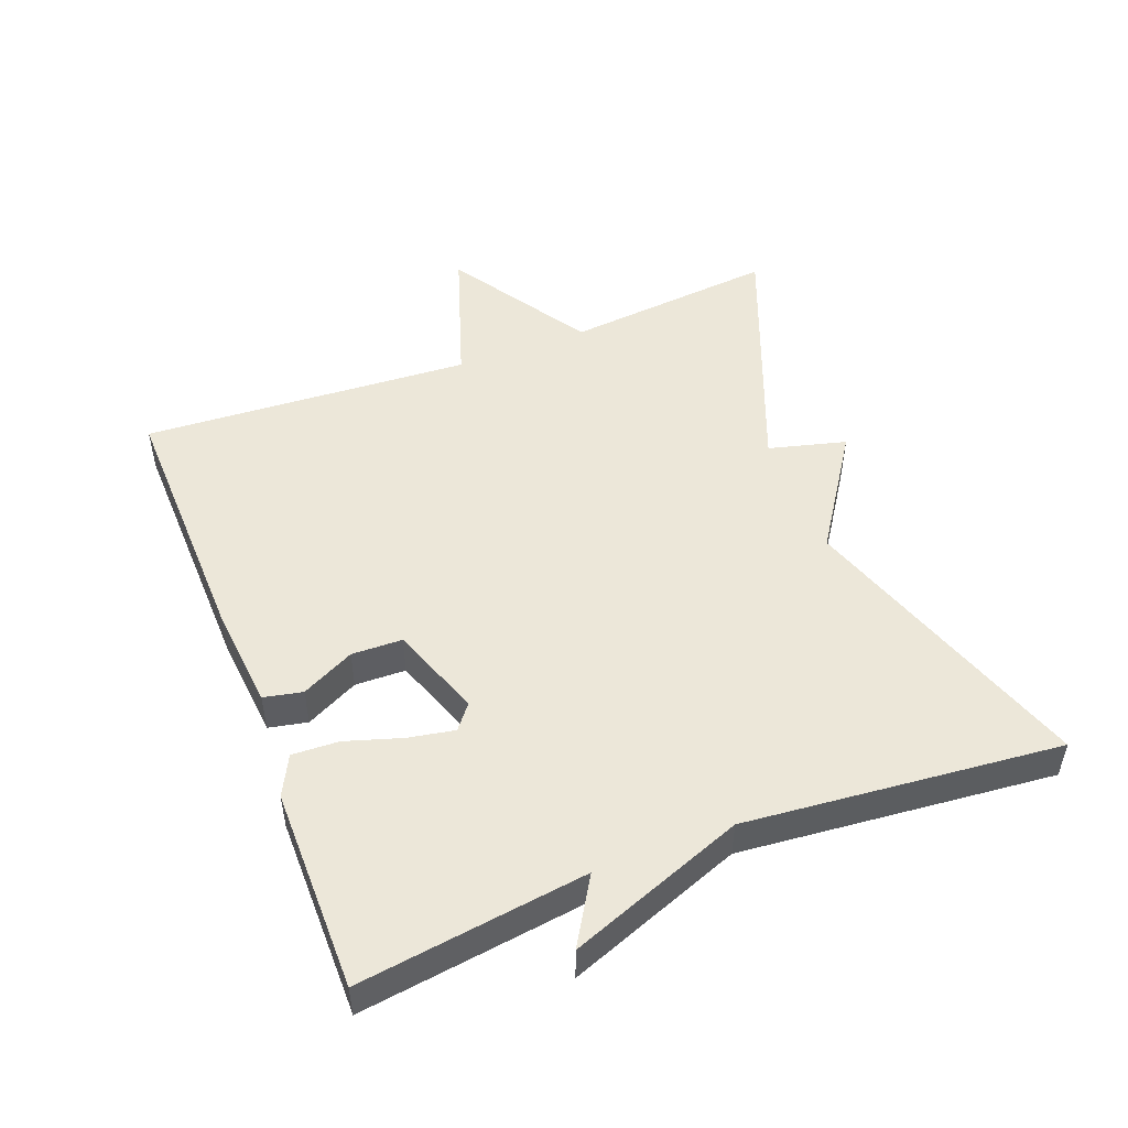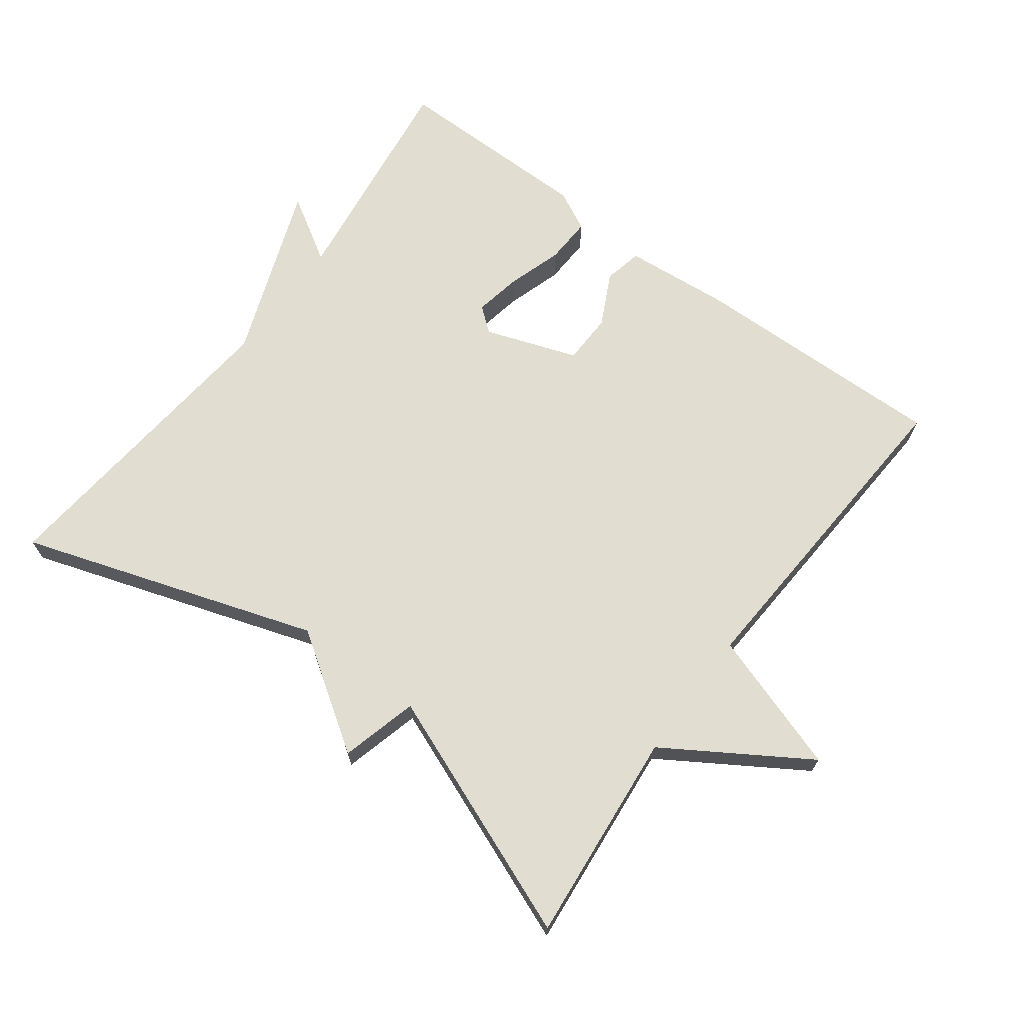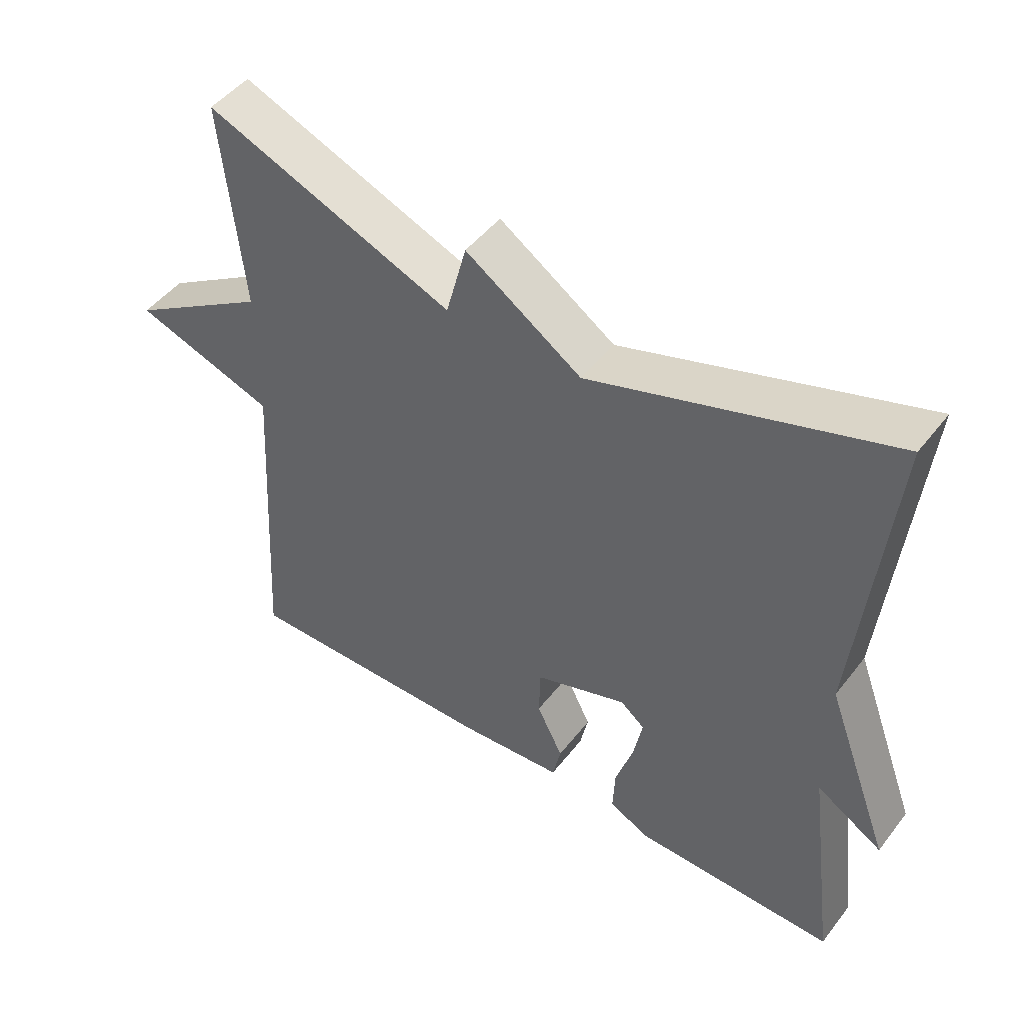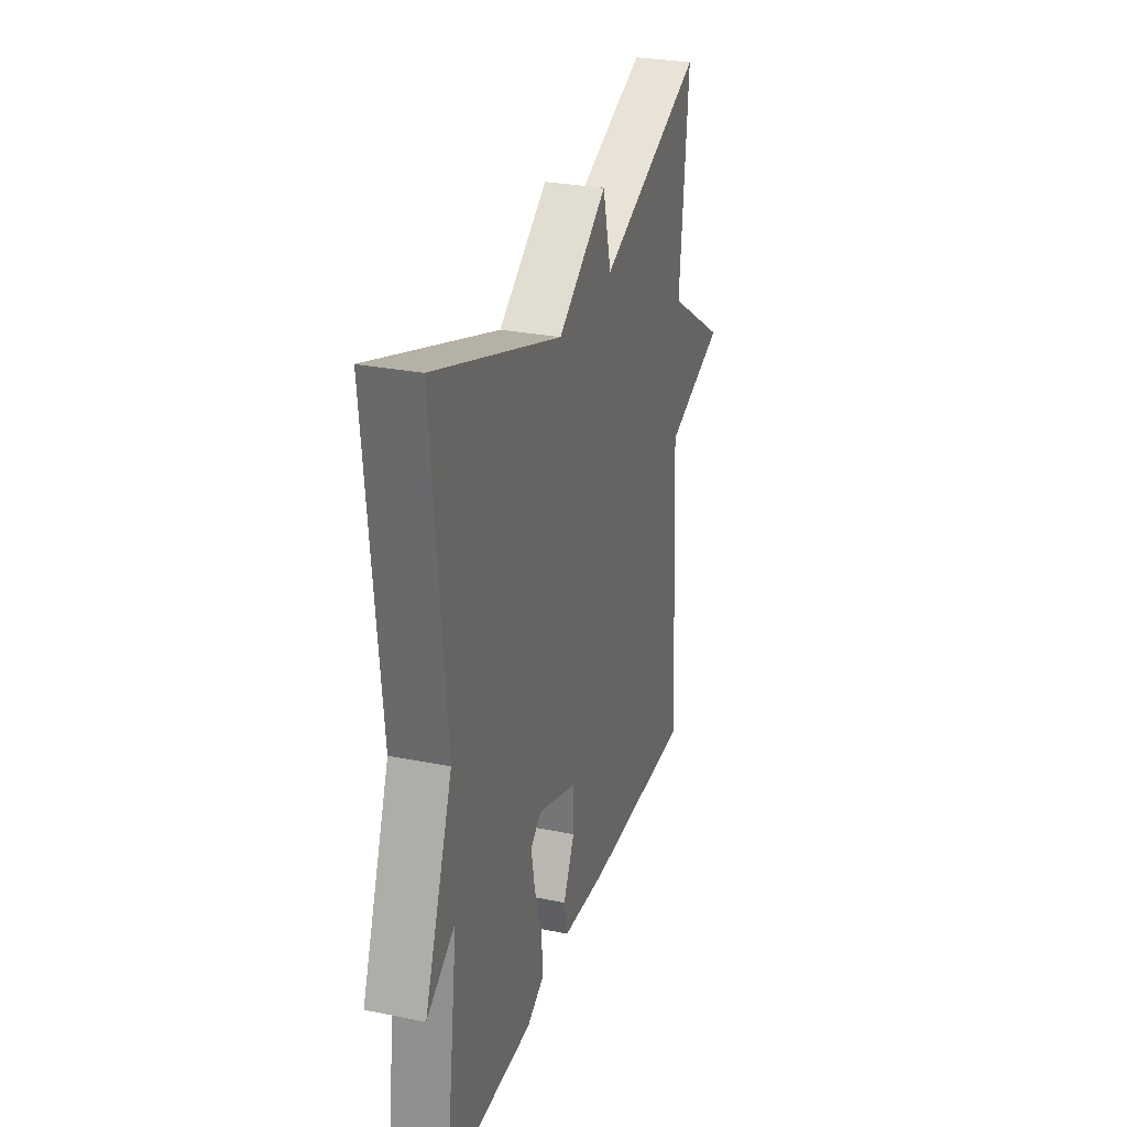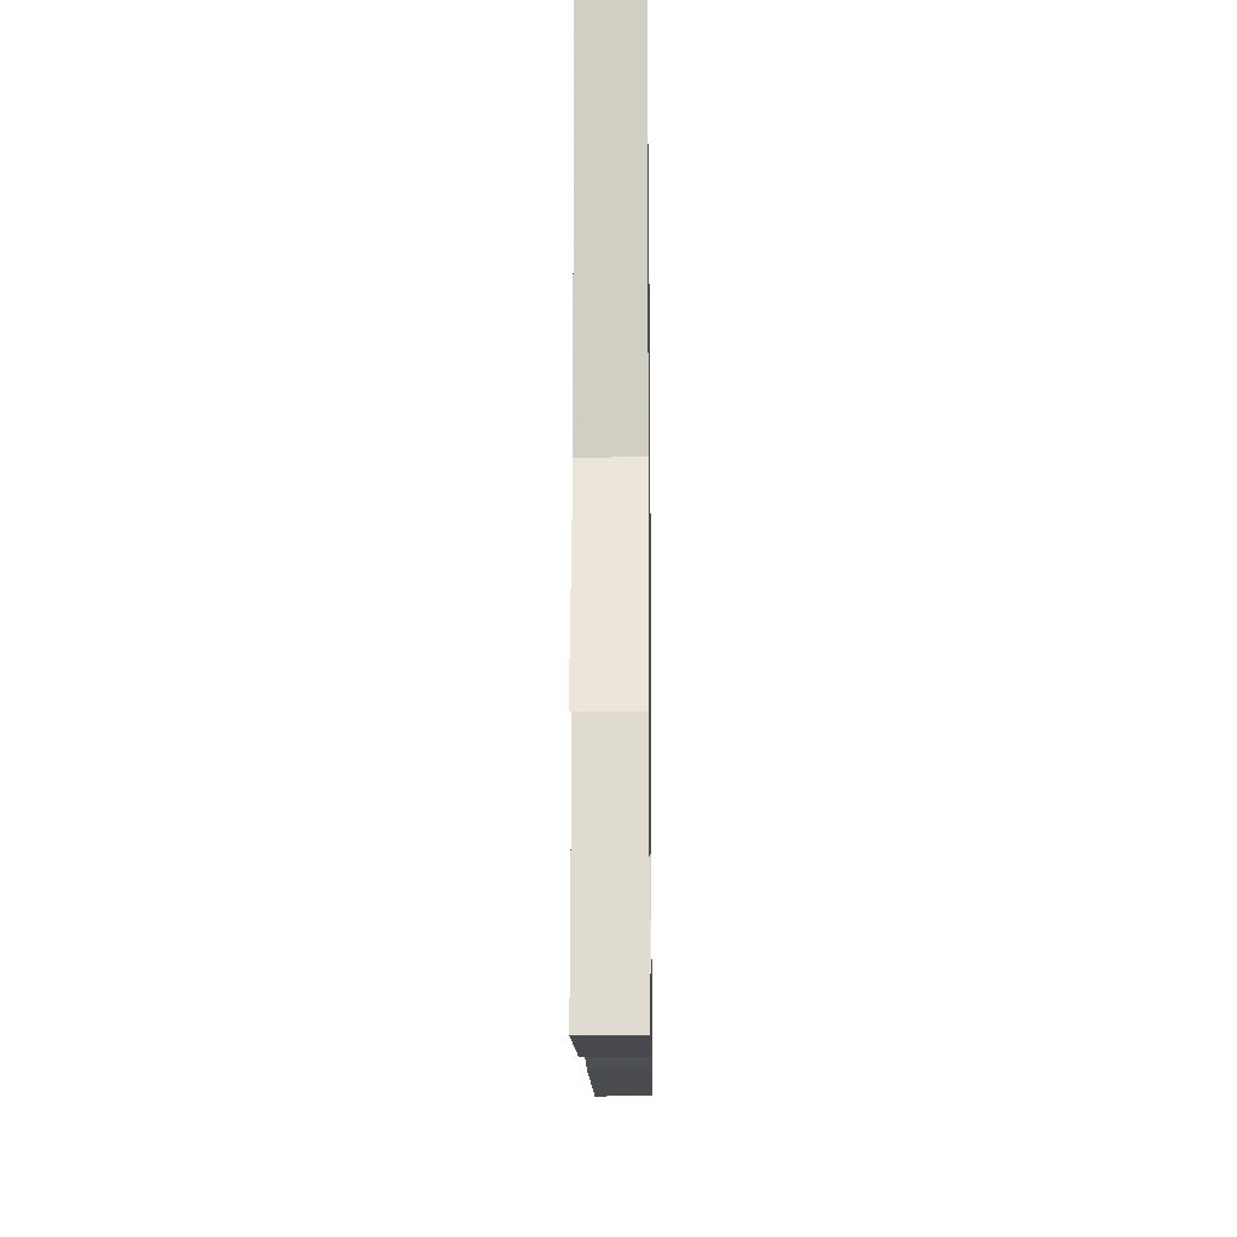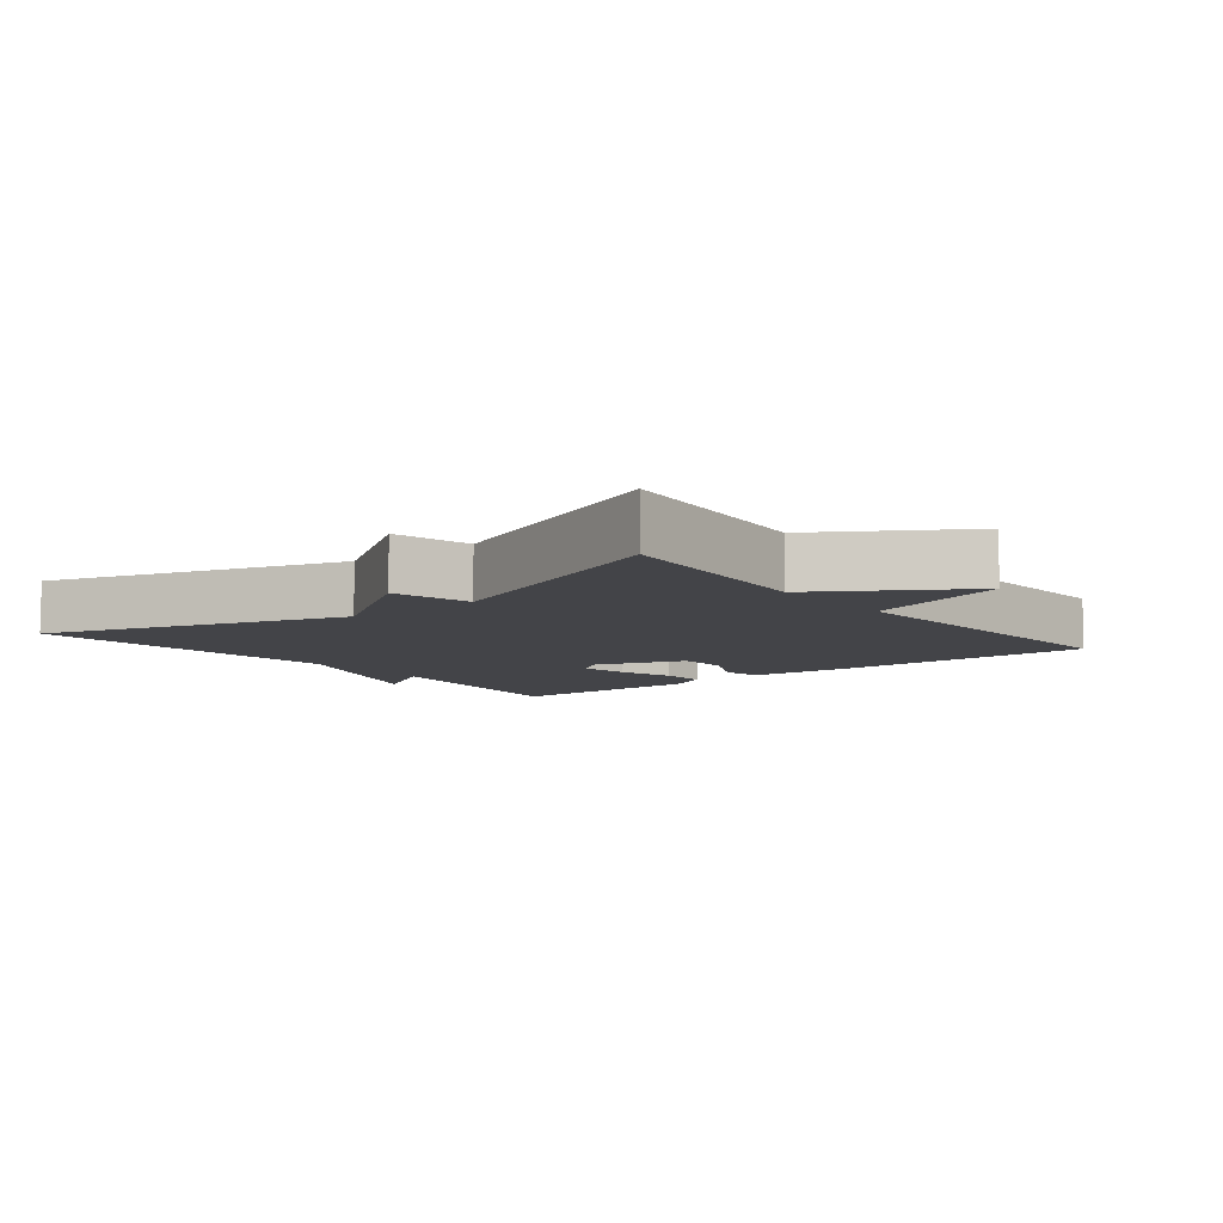
<metadata>
{"format":"obj","ext":"obj","renderer":"f3d","projection":"perspective","resolution":1024,"background":"white","views":[{"elev":49.8,"azim":-111.2,"up":"+Y"},{"elev":68.7,"azim":36.7,"up":"+Y"},{"elev":48.3,"azim":-144.0,"up":"+Z"},{"elev":28.5,"azim":-73.2,"up":"+Z"},{"elev":-12.8,"azim":-89.2,"up":"+Z"},{"elev":-8.2,"azim":38.6,"up":"+Y"}]}
</metadata>
<code>
v 0.5 0.07 -0.5
v 0.119 0.07 -0.492
v -0.037 0.07 -0.478
v -0.049 0.07 -0.421
v -0.01 0.07 -0.343
v -0.012 0.07 -0.268
v -0.148 0.07 -0.22
v -0.184 0.07 -0.249
v -0.171 0.07 -0.318
v -0.145 0.07 -0.4
v -0.142 0.07 -0.469
v -0.201 0.07 -0.499
v -0.5 0.07 -0.5
v -0.455 0.07 -0.164
v -0.552 0.07 -0.223
v -0.455 0.07 0.036
v -0.5 0.07 0.5
v -0.064 0.07 0.356
v 0.106 0.07 0.47
v 0.136 0.07 0.356
v 0.5 0.07 0.5
v 0.47 0.07 0.187
v 0.678 0.07 0.056
v 0.47 0.07 -0.013
v 0.5 0 -0.5
v 0.119 0 -0.492
v -0.037 0 -0.478
v -0.049 0 -0.421
v -0.01 0 -0.343
v -0.012 0 -0.268
v -0.148 0 -0.22
v -0.184 0 -0.249
v -0.171 0 -0.318
v -0.145 0 -0.4
v -0.142 0 -0.469
v -0.201 0 -0.499
v -0.5 0 -0.5
v -0.455 0 -0.164
v -0.552 0 -0.223
v -0.455 0 0.036
v -0.5 0 0.5
v -0.064 0 0.356
v 0.106 0 0.47
v 0.136 0 0.356
v 0.5 0 0.5
v 0.47 0 0.187
v 0.678 0 0.056
v 0.47 0 -0.013
f 22 23 24
f 20 21 22
f 20 22 24
f 18 19 20
f 24 1 2
f 20 24 2
f 18 20 2
f 16 17 18
f 14 15 16 18
f 12 13 14
f 11 12 14
f 10 11 14
f 9 10 14
f 8 9 14
f 7 8 14 18
f 6 7 18
f 2 3 4 5
f 2 5 6
f 2 6 18
f 48 47 46
f 46 45 44
f 48 46 44
f 44 43 42
f 26 25 48
f 26 48 44
f 26 44 42
f 42 41 40
f 42 40 39 38
f 38 37 36
f 38 36 35
f 38 35 34
f 38 34 33
f 38 33 32
f 42 38 32 31
f 42 31 30
f 29 28 27 26
f 30 29 26
f 42 30 26
f 1 25 26 2
f 2 26 27 3
f 3 27 28 4
f 4 28 29 5
f 5 29 30 6
f 6 30 31 7
f 7 31 32 8
f 8 32 33 9
f 9 33 34 10
f 10 34 35 11
f 11 35 36 12
f 12 36 37 13
f 13 37 38 14
f 14 38 39 15
f 15 39 40 16
f 16 40 41 17
f 17 41 42 18
f 18 42 43 19
f 19 43 44 20
f 20 44 45 21
f 21 45 46 22
f 22 46 47 23
f 23 47 48 24
f 24 48 25 1

</code>
